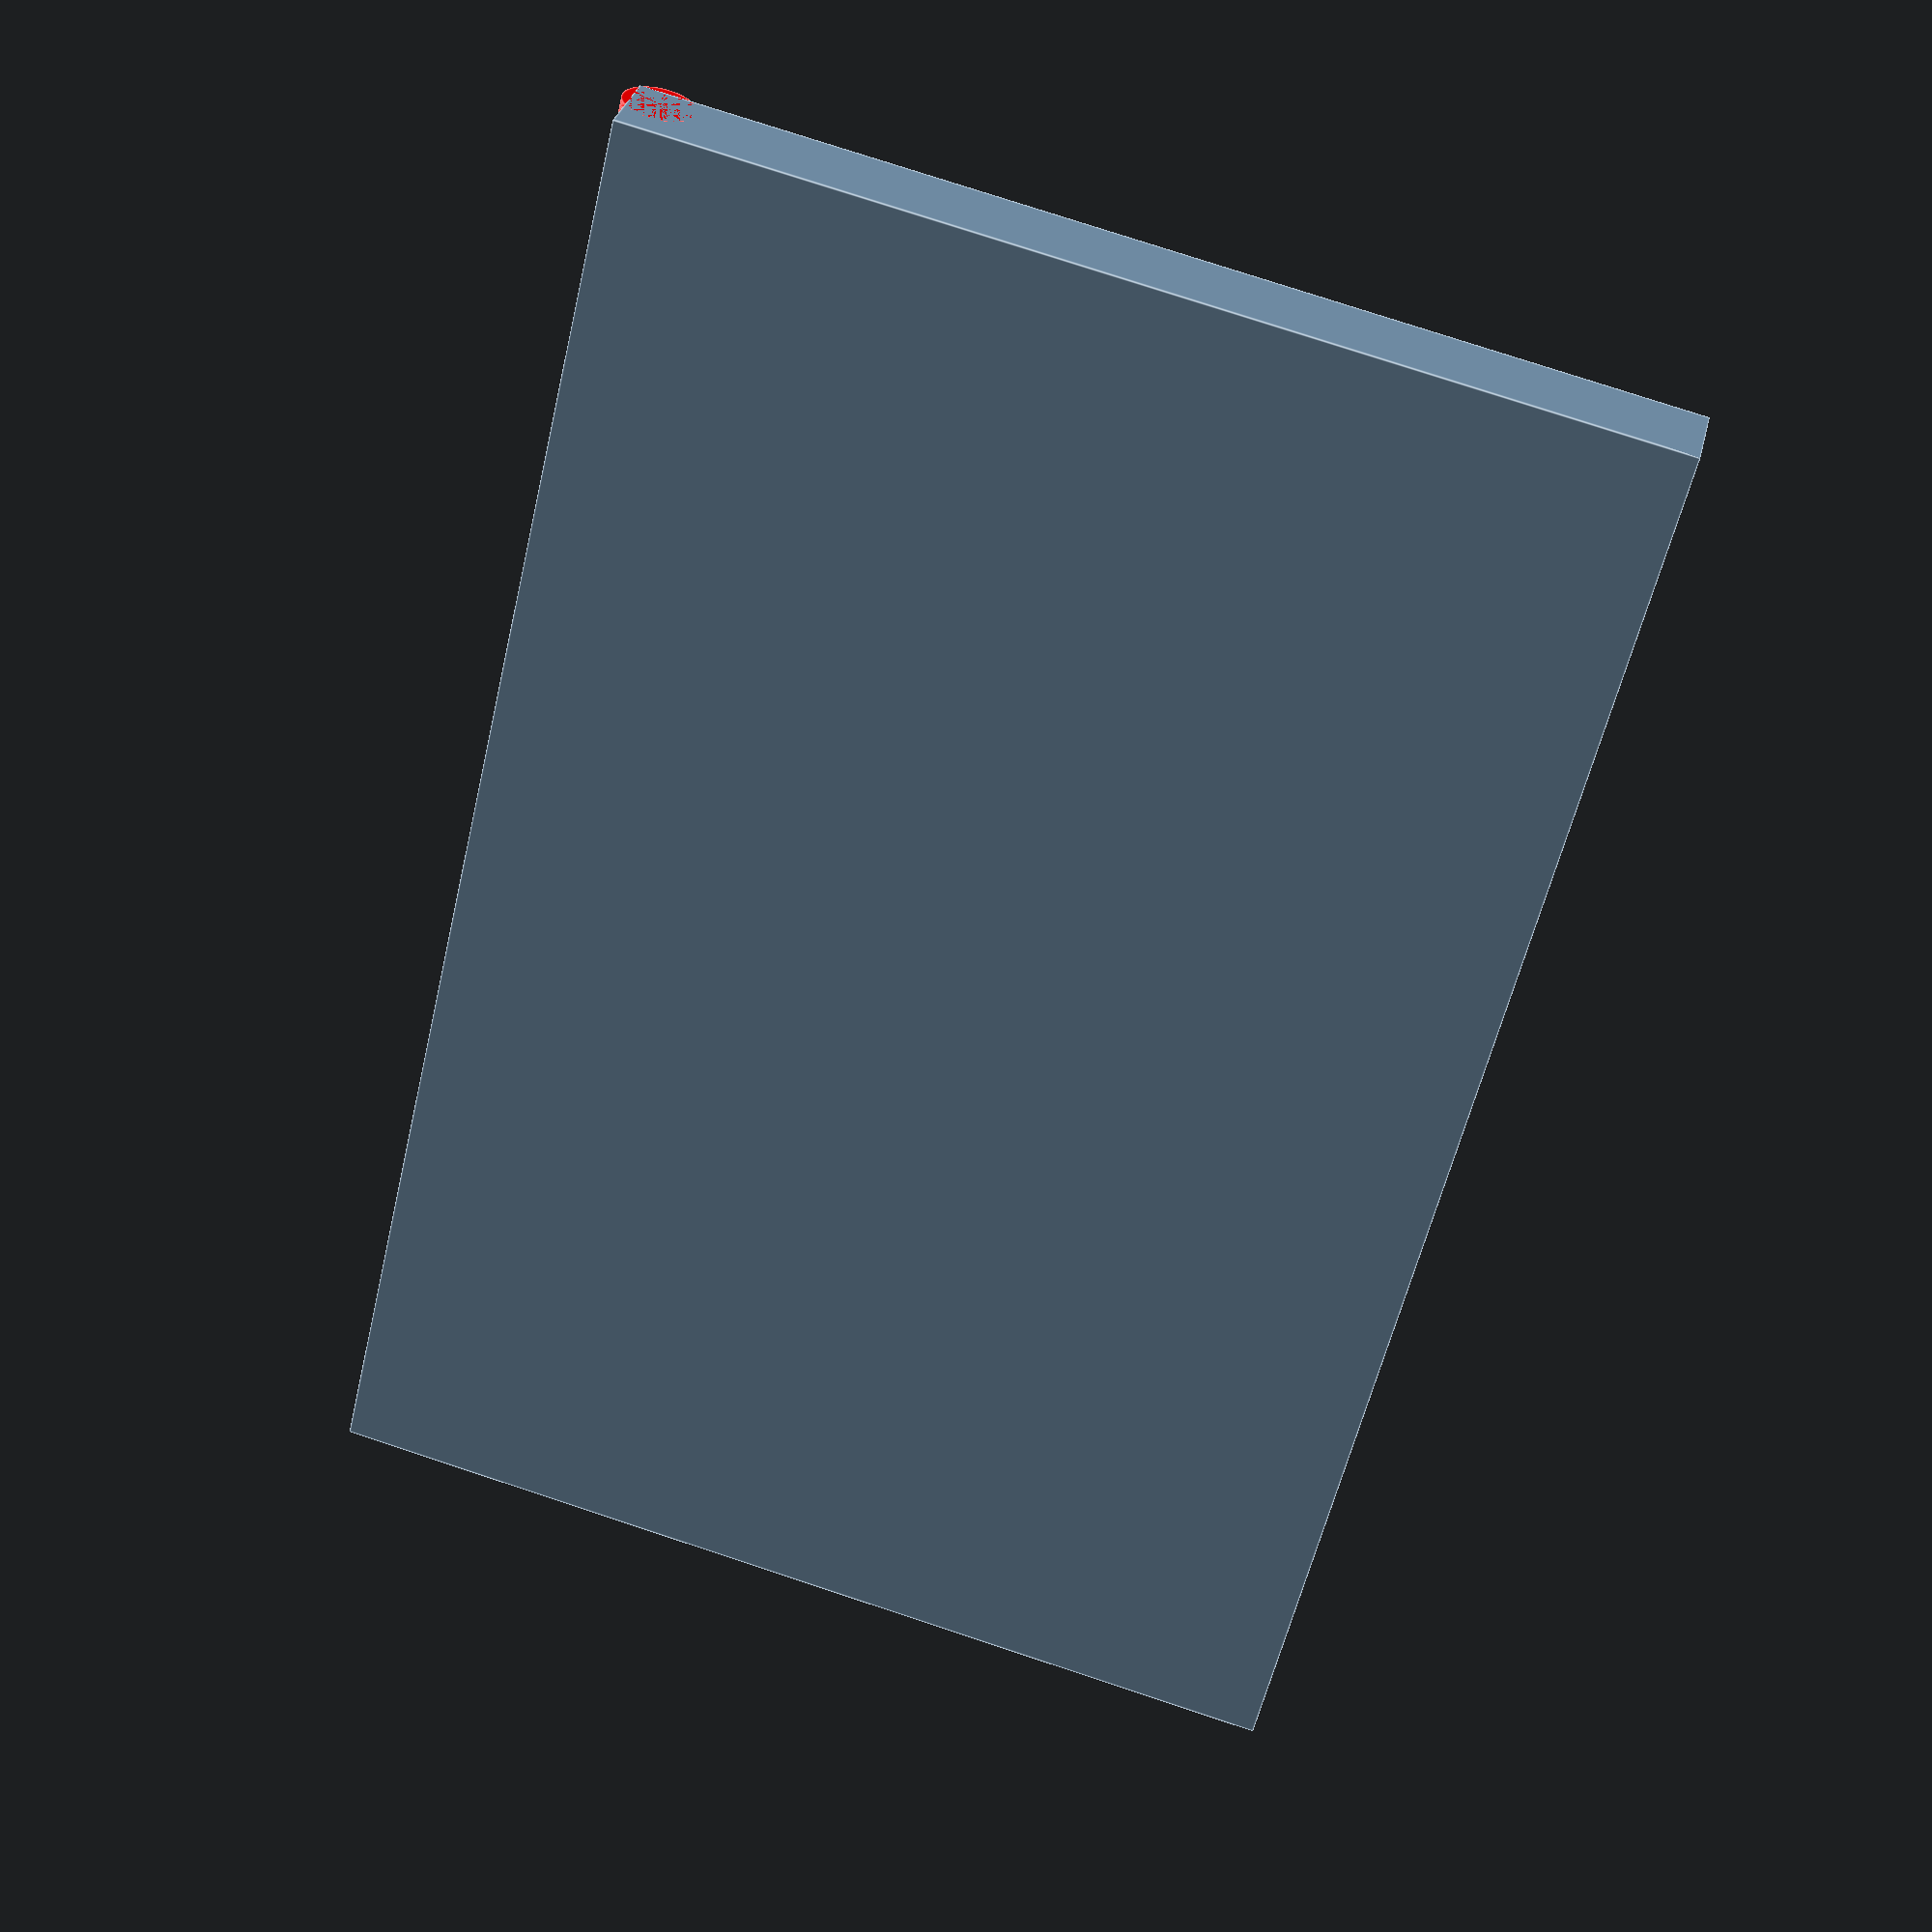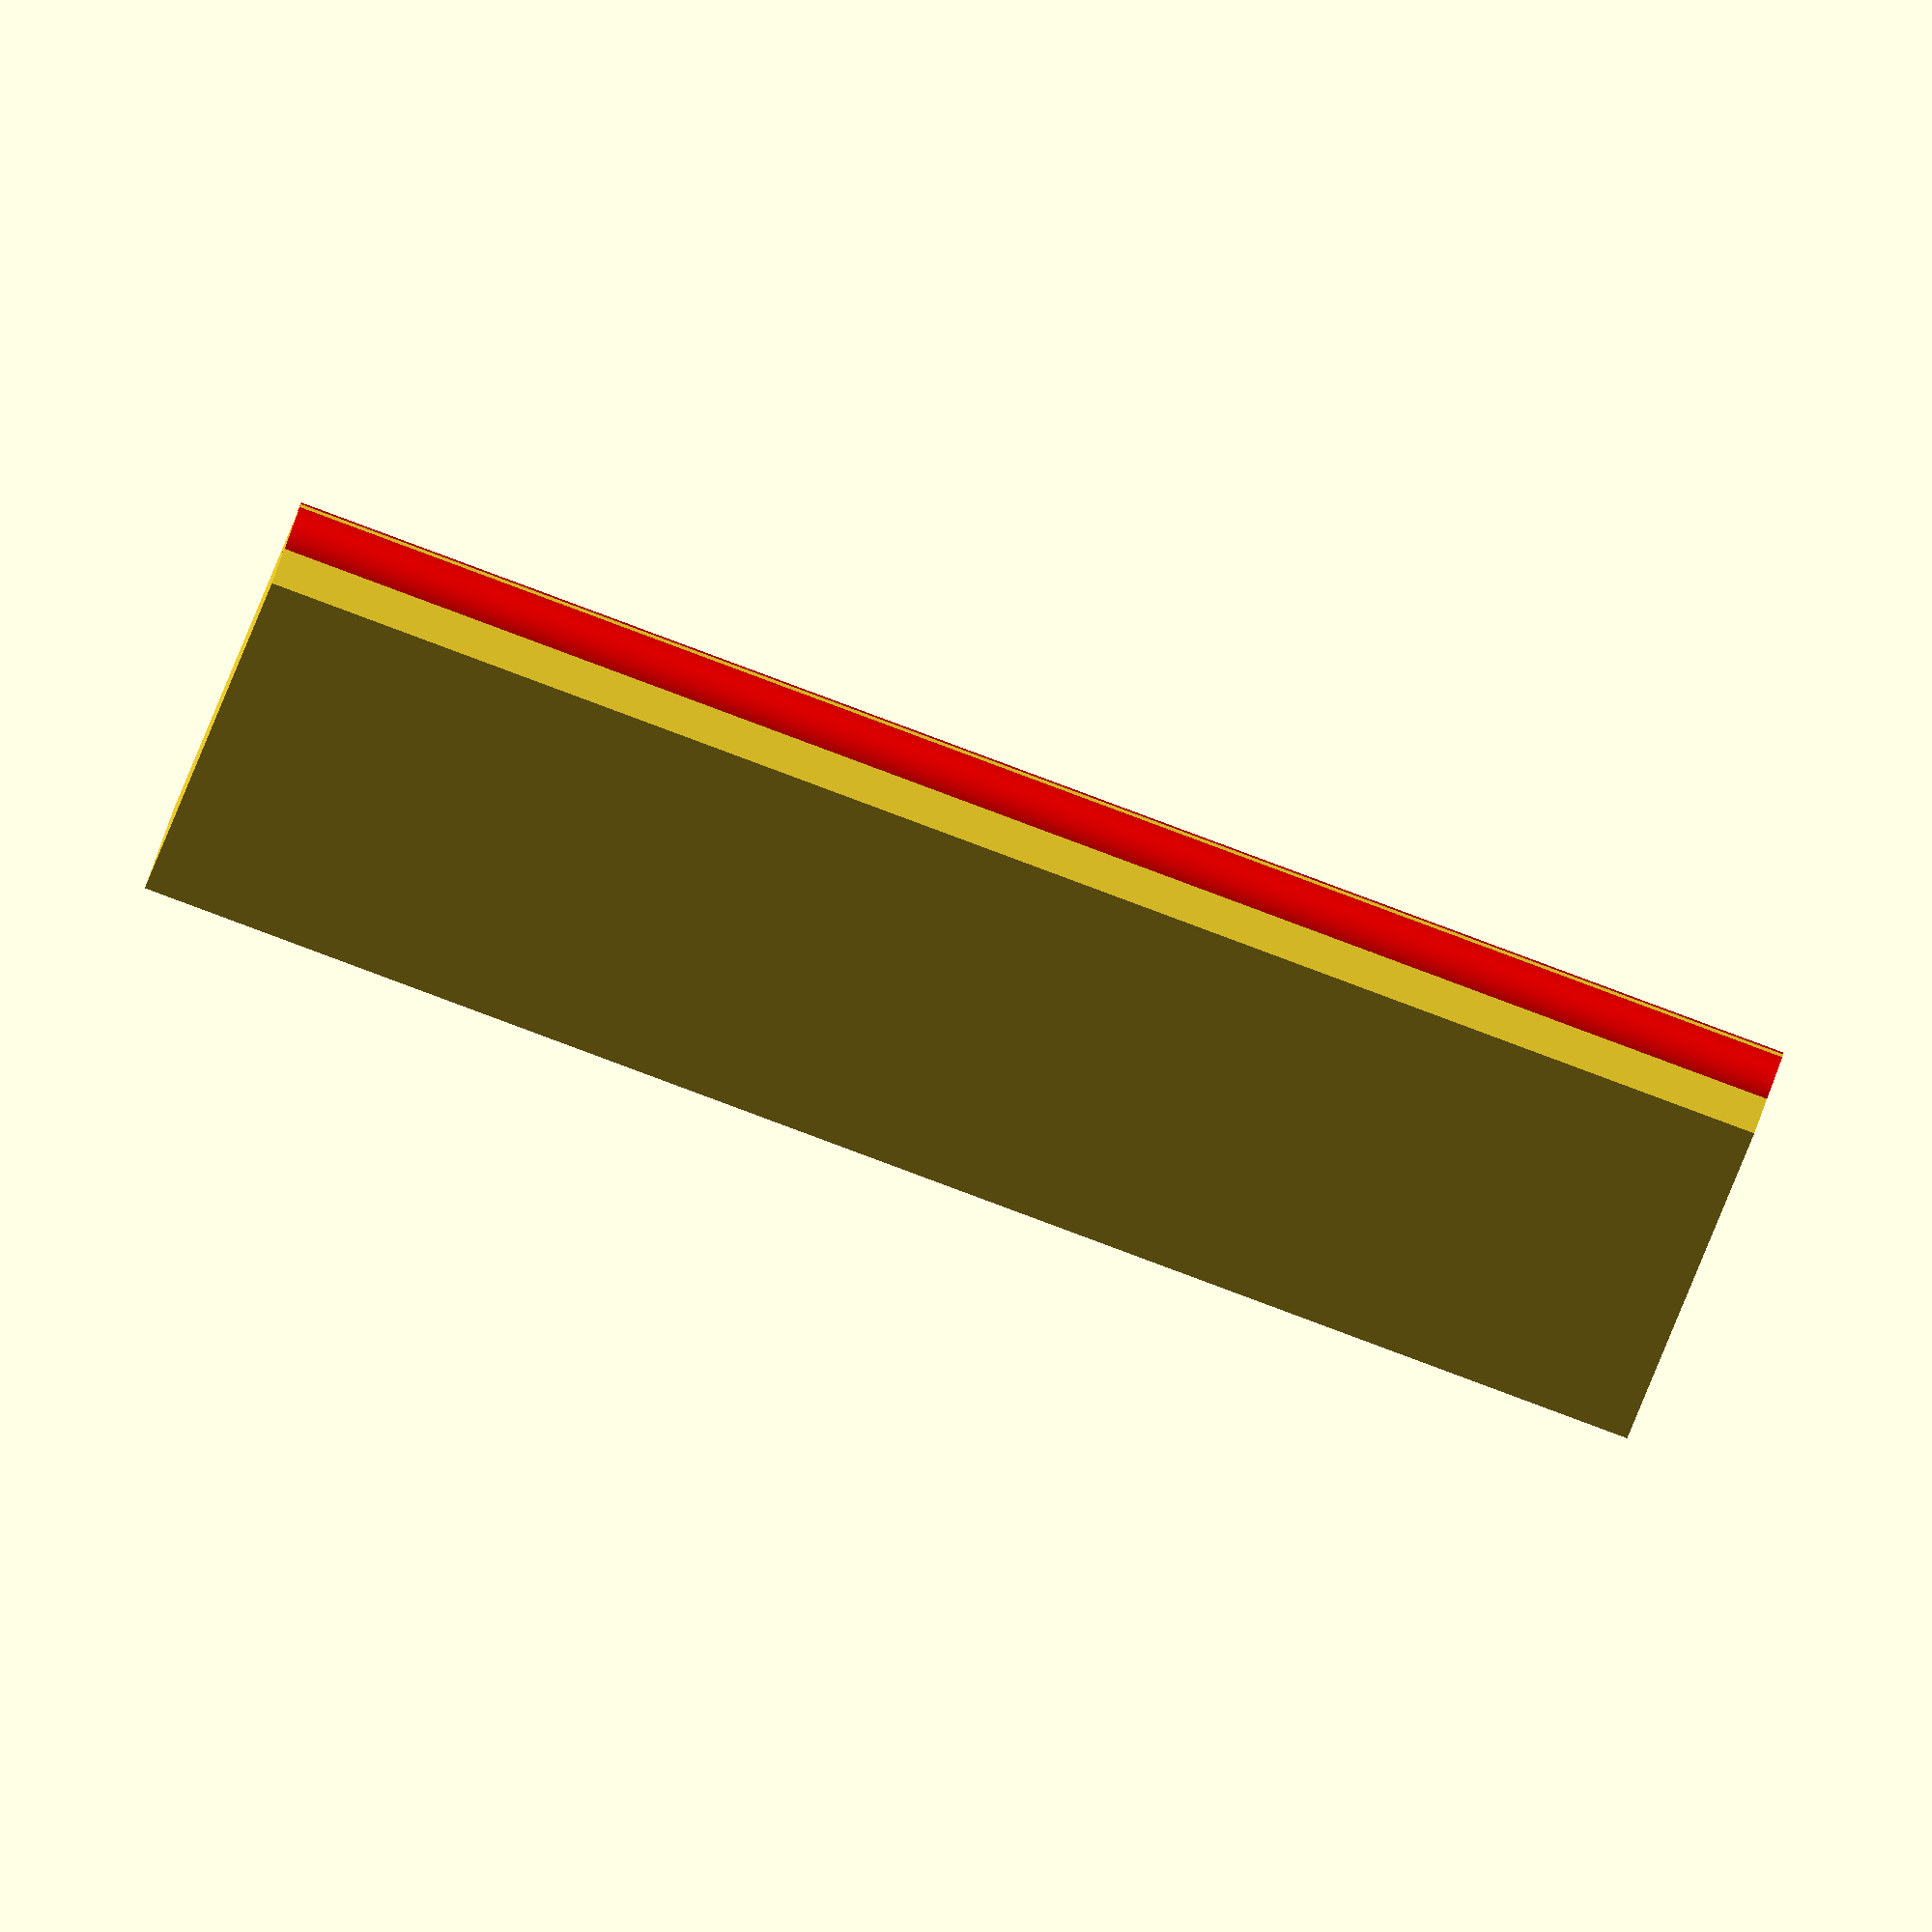
<openscad>
/*
nesrotom@fit.cvut.cz
http://www.openscad.org/cheatsheet/
https://github.com/nesro/nesrotom-3dt-2015
https://edux.fit.cvut.cz/courses/BI-3DT/classification/openscad-ukol */



/****************************************************************/





/****************************************************************/

/* krabicka s dirou na kartu uprostred */
module k(x,y,z,t) {
	xt = x + t;
	yt = y + t;
	zt = z + t;

	difference() {
		cube([xt,yt,zt], center=true);
		cube([x,y,z], center=true);
	}
}

/****************************************************************/

/* 1. nejdriv si to co rezu soupnu ze "stredu" "okrajem"
   na osu.
   2. posunu to jeste o "pulku na druhou stranu
*/
module kd(x,y,z,t,v) {
	xt = x + t;
	yt = y + t;
	zt = z + t;
	difference() {
		k(x,y,z,t);
		translate([((xt*v)/2)-(xt/2),0,0])
			cube([xt*v + 0.001,yt,zt],center=true);
	}
}


/****************************************************************/

module cardholder(
	size=[85, 54, 1],
	thickness=3,
	spacing=1,
	cards=4,
	delta=25,
	visibility=0.3) {

        
        
        
        
        
        
/*
	if (spacing < 0) {
		spacing = 0;
	}

	if (thickness < 0) {
		thickness = 0;
	}

	if (visibility < 0) {
		visibility = 0;
	}

	if (visibility > 1) {
		visibility = 1;
	}
*/

x = size[0];
y = size[1];
z = size[2];
t = thickness;
s = spacing;
c = cards;
d = delta;
v = visibility;

st = s + t;
xs = x + s;
ys = y + s;
zs = z + s;


 union() {

translate([0, ys/2, zs/2])
	rotate(a=[0,90,0])
		color("red") cylinder(d=s+t, h=xs+t, center=true,$fn=99);
     
     
     
     
     k(xs,ys,zs,t);
}

/*
translate([0, ys/2, 0]) difference() {
	rotate(a=[0,90,0]) cylinder(r=st, h=xs+t, center=true);
	rotate(a=[0,90,0]) cylinder(r=s, h=xs+t, center=true);
}*/

//kd(xs,ys,zs,t,v);

/*

sx = size[0];
sy = size[1];
sz = size[2];
sxs = sx + spacing;
sys = sy + spacing;
szs = sz + spacing;
sxst = sxs + thickness;
syst = sys + thickness;
szst = szs + thickness;
s  = spacing;
st = spacing + thickness;



difference() {
	k(x,y,z,s,t);


	translate([((sxs*visibility)/2)-(sxs/2),0,0])
		cube([(sxs)*visibility,sys,szs],center=true);
	
}
*/

}

cardholder();






/*


translate([0, ys/2, 0]) difference() {
	rotate(a=[0,90,0]) cylinder(r=st, h=xs*v, center=true);
	rotate(a=[0,90,0]) cylinder(r=s, h=xs*v, center=true);
}

*/
</openscad>
<views>
elev=148.8 azim=256.9 roll=347.2 proj=p view=edges
elev=109.8 azim=172.5 roll=341.0 proj=o view=wireframe
</views>
